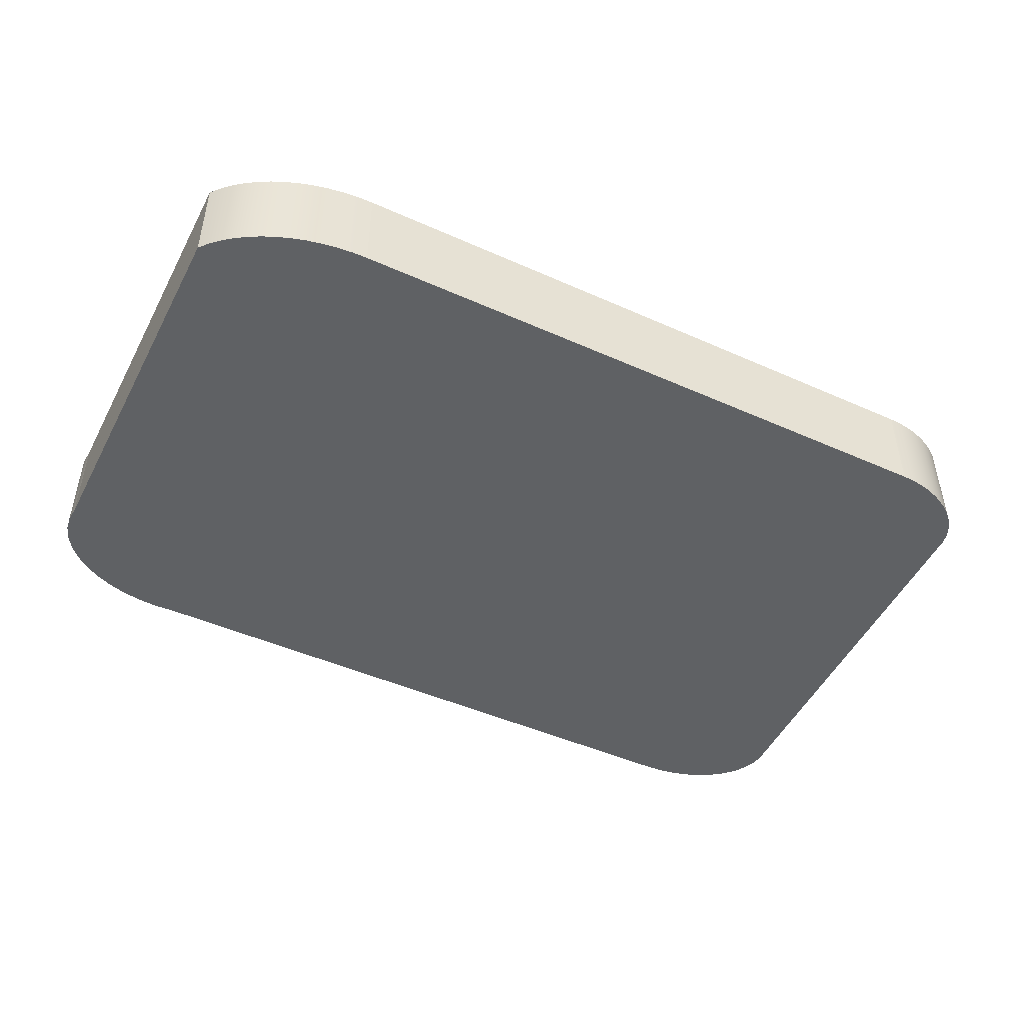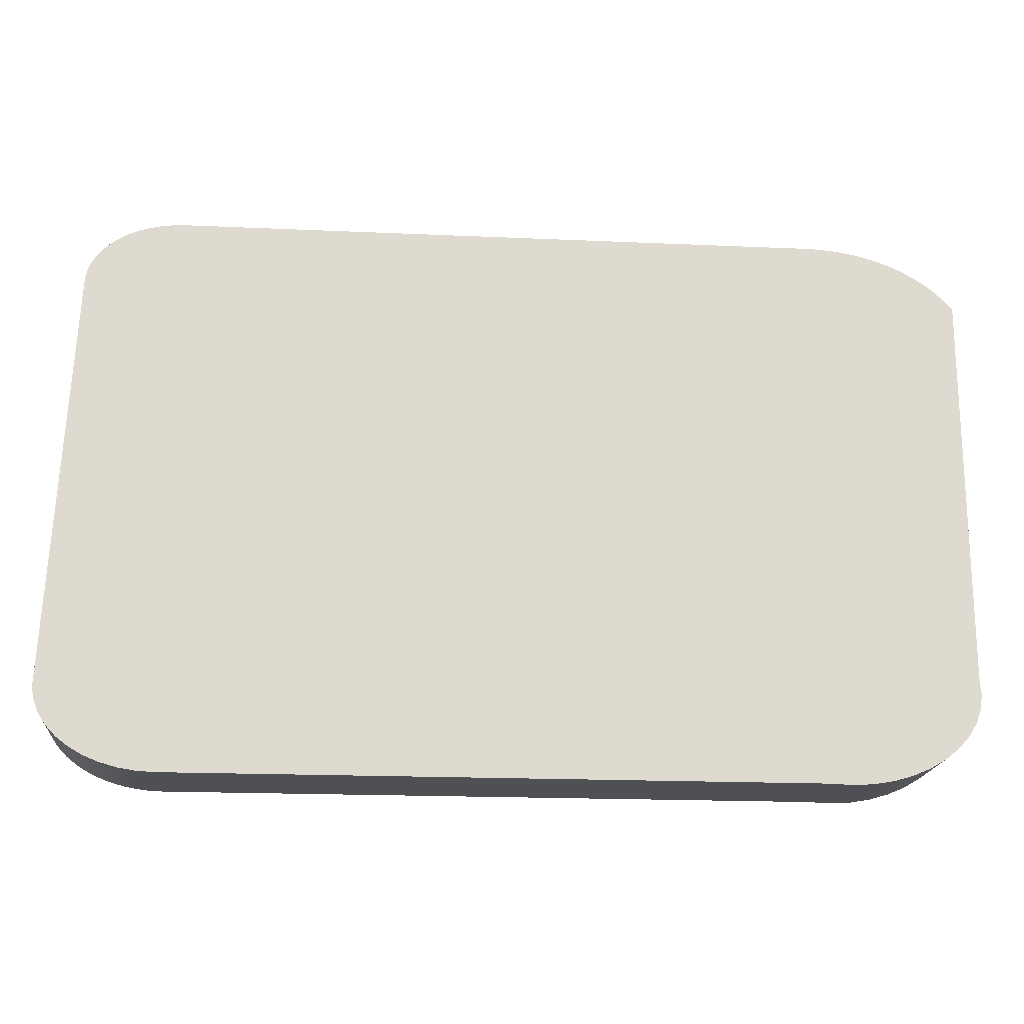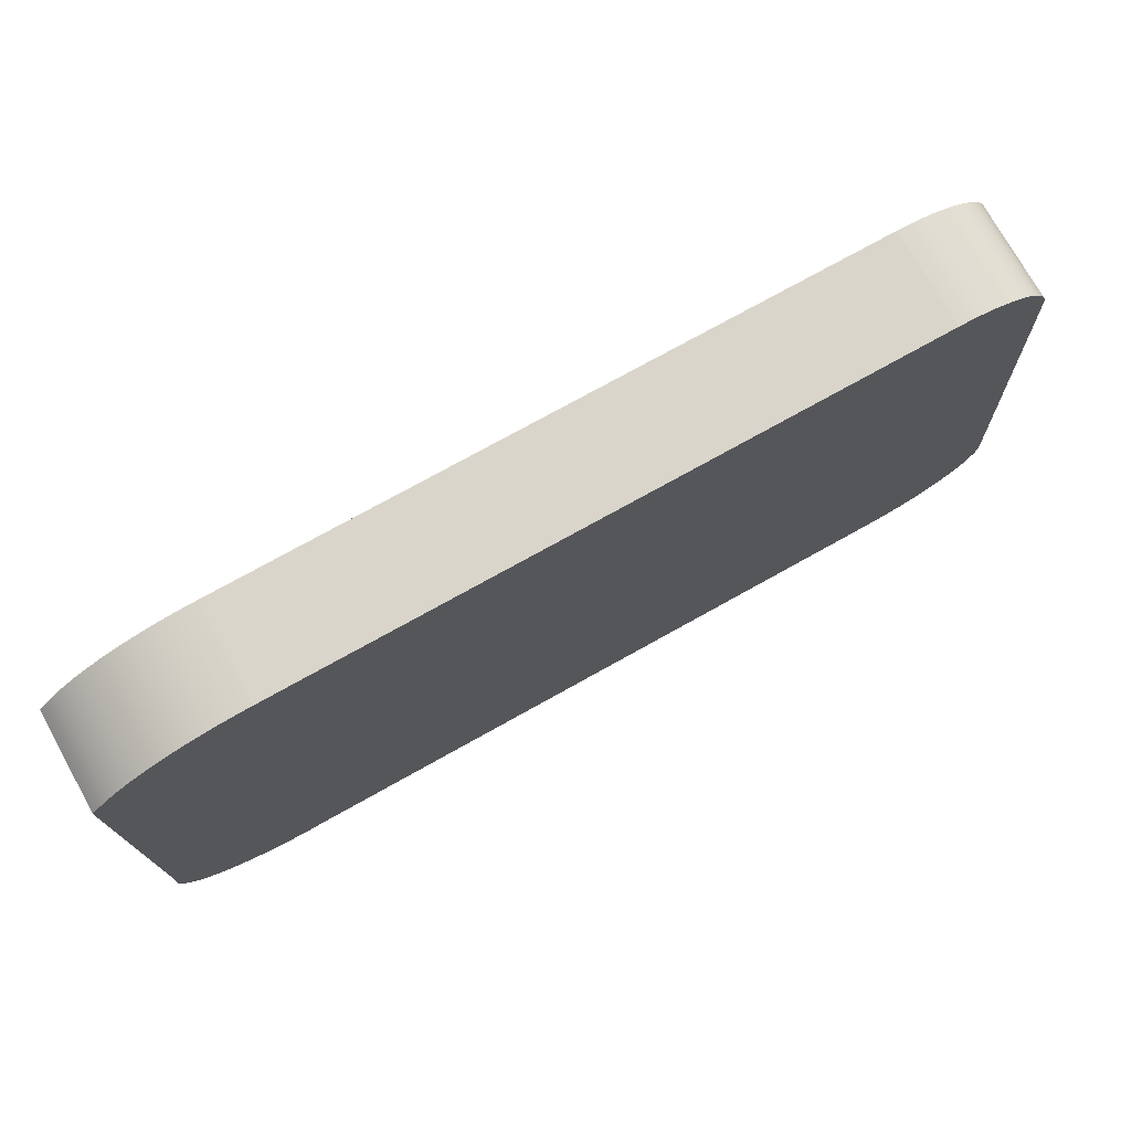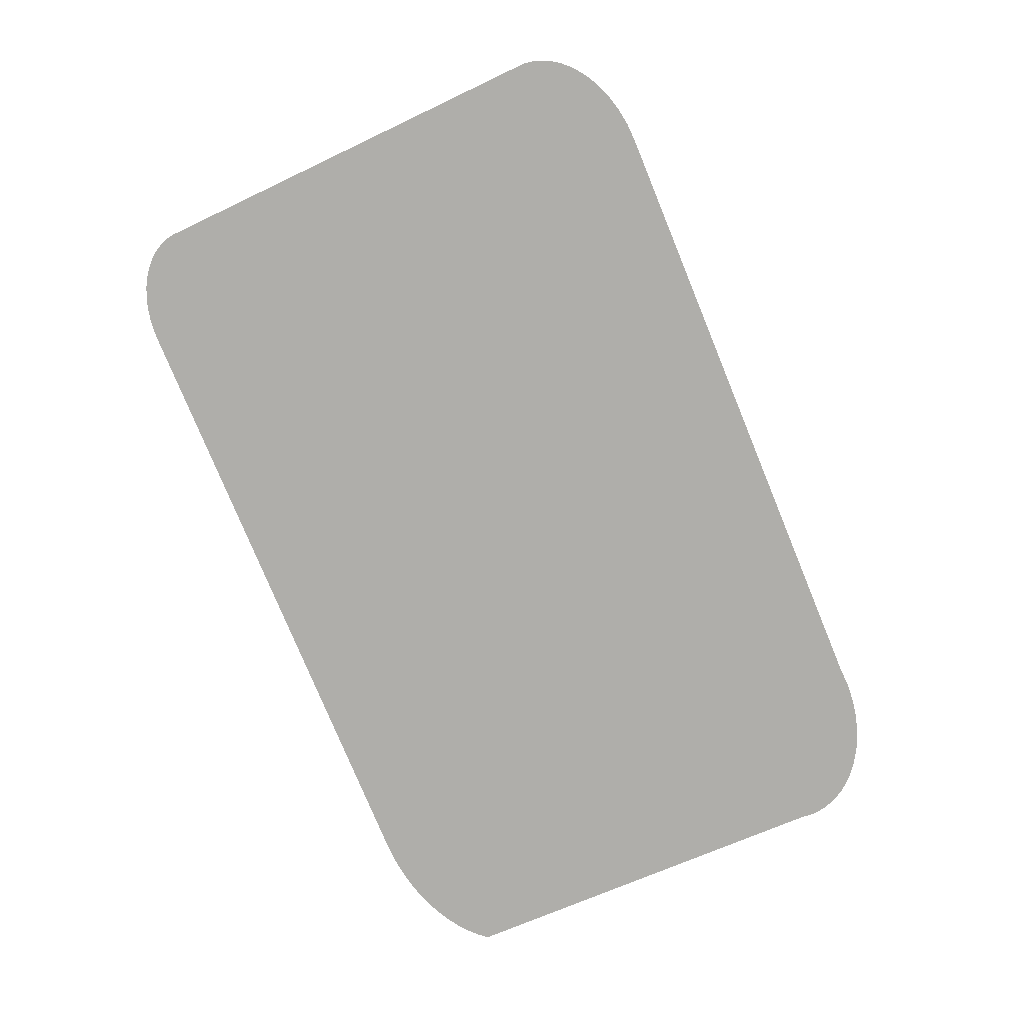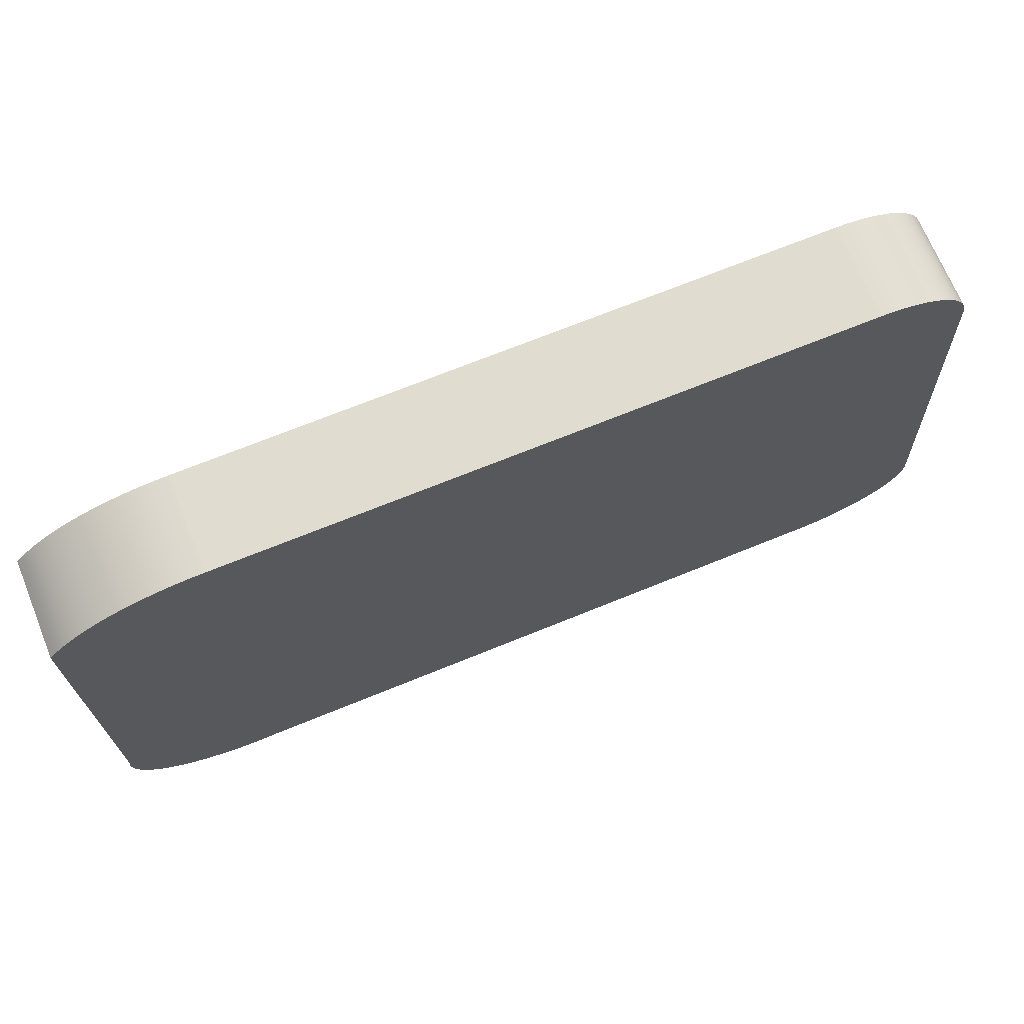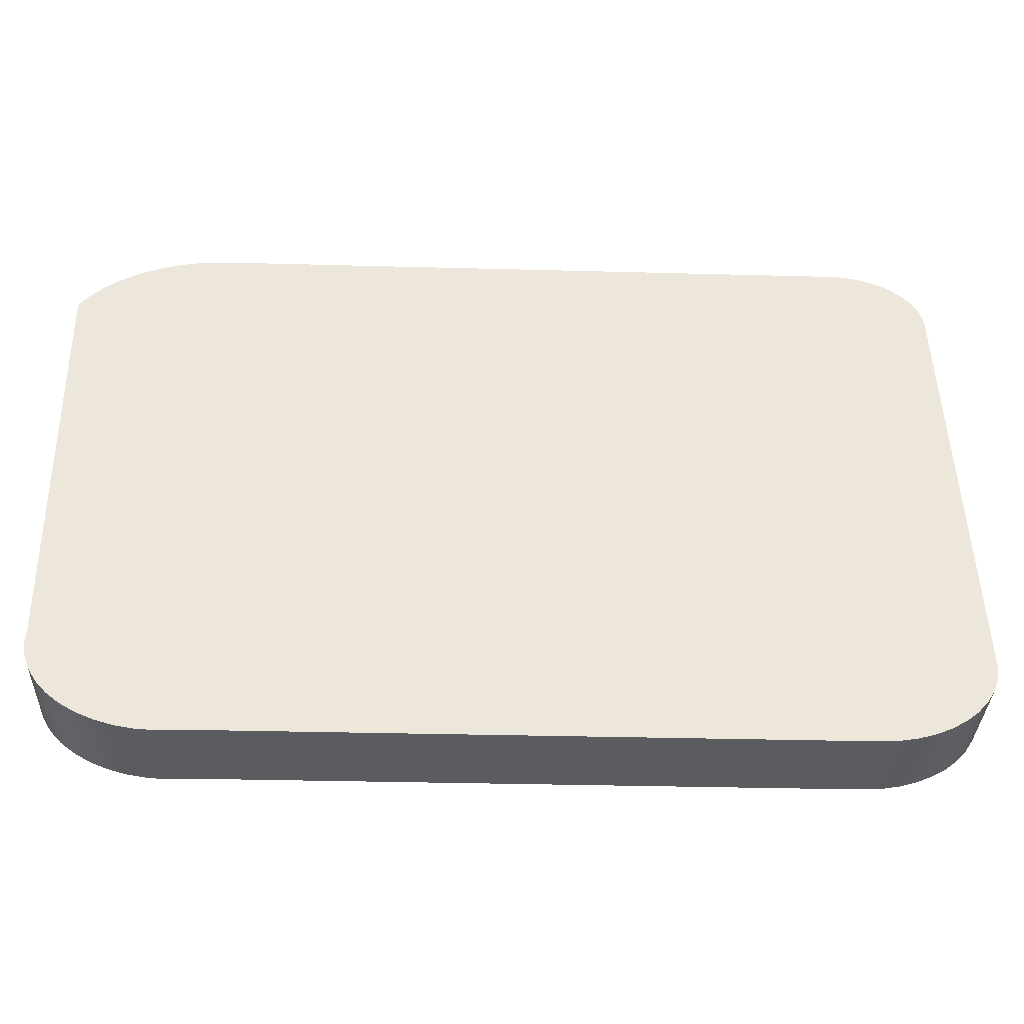
<metadata>
{"format":"obj","ext":"obj","renderer":"f3d","projection":"perspective","resolution":1024,"background":"white","views":[{"elev":-46.6,"azim":-26.9,"up":"+Y"},{"elev":-18.5,"azim":175.0,"up":"+Z"},{"elev":74.6,"azim":-29.2,"up":"+Z"},{"elev":-77.6,"azim":112.4,"up":"+Y"},{"elev":69.8,"azim":-22.2,"up":"+Z"},{"elev":-34.7,"azim":-2.0,"up":"+Z"}]}
</metadata>
<code>
o tecla1_68/tecla1/mesh6/mesh6-geometry#mesh6-geometry
v 0.417 -0.1358 0.03202
v 0.3786 -0.1358 0.03202
v 0.3795 -0.1358 0.03205
v 0.4177 -0.1358 0.03199
v 0.3795 -0.1414 0.03205
v 0.417 -0.1414 0.03202
v 0.4177 -0.1414 0.03199
v 0.3777 -0.1358 0.03193
v 0.3786 -0.1414 0.03202
v 0.4184 -0.1414 0.03189
v 0.4184 -0.1358 0.03189
v 0.3777 -0.1414 0.03193
v 0.3768 -0.1358 0.03179
v 0.4191 -0.1414 0.03174
v 0.3768 -0.1414 0.03179
v 0.4191 -0.1358 0.03174
v 0.376 -0.1358 0.03159
v 0.4198 -0.1414 0.03153
v 0.376 -0.1414 0.03159
v 0.4198 -0.1358 0.03153
v 0.3751 -0.1358 0.03134
v 0.4204 -0.1414 0.03127
v 0.3751 -0.1414 0.03134
v 0.4204 -0.1358 0.03127
v 0.3743 -0.1358 0.03104
v 0.4209 -0.1414 0.03095
v 0.3743 -0.1414 0.03104
v 0.4209 -0.1358 0.03095
v 0.3736 -0.1358 0.03069
v 0.4214 -0.1358 0.03059
v 0.3736 -0.1414 0.03069
v 0.4214 -0.1414 0.03059
v 0.3728 -0.1358 0.0303
v 0.4218 -0.1358 0.03019
v 0.3728 -0.1414 0.0303
v 0.4218 -0.1414 0.03019
v 0.3722 -0.1358 0.02986
v 0.4222 -0.1358 0.02976
v 0.3722 -0.1414 0.02986
v 0.4222 -0.1414 0.02976
v 0.3716 -0.1358 0.02938
v 0.4224 -0.1358 0.0293
v 0.3716 -0.1414 0.02938
v 0.4224 -0.1414 0.0293
v 0.3711 -0.1358 0.02887
v 0.3711 -0.1414 0.02887
v 0.4226 -0.1358 0.02882
v 0.4226 -0.1414 0.02882
v 0.3706 -0.1358 0.02832
v 0.3706 -0.1414 0.02832
v 0.4227 -0.1358 0.02832
v 0.4227 -0.1414 0.02832
v 0.3706 -0.1358 0.005128
v 0.3706 -0.1414 0.005128
v 0.424 -0.1358 0.004401
v 0.424 -0.1414 0.004401
v 0.3705 -0.1358 0.00429
v 0.3705 -0.1414 0.00429
v 0.424 -0.1358 0.003662
v 0.424 -0.1414 0.003662
v 0.3706 -0.1358 0.003455
v 0.3706 -0.1414 0.003455
v 0.4239 -0.1358 0.002928
v 0.4239 -0.1414 0.002928
v 0.371 -0.1358 0.002642
v 0.371 -0.1414 0.002642
v 0.4236 -0.1358 0.002216
v 0.4236 -0.1414 0.002216
v 0.3714 -0.1358 0.001871
v 0.3714 -0.1414 0.001871
v 0.4231 -0.1358 0.001544
v 0.4231 -0.1414 0.001544
v 0.3721 -0.1358 0.001161
v 0.3721 -0.1414 0.001161
v 0.4226 -0.1358 0.000925
v 0.4226 -0.1414 0.000925
v 0.3729 -0.1358 0.000529
v 0.3729 -0.1414 0.000529
v 0.4219 -0.1358 0.000375
v 0.4219 -0.1414 0.000375
v 0.3738 -0.1358 -1.2e-05
v 0.421 -0.1414 -9.4e-05
v 0.3738 -0.1414 -1.2e-05
v 0.421 -0.1358 -9.4e-05
v 0.3748 -0.1358 -0.000447
v 0.4201 -0.1414 -0.00047
v 0.3748 -0.1414 -0.000447
v 0.4201 -0.1358 -0.00047
v 0.3759 -0.1358 -0.000766
v 0.4191 -0.1414 -0.000745
v 0.3759 -0.1414 -0.000766
v 0.4191 -0.1358 -0.000745
v 0.4181 -0.1358 -0.000913
v 0.3771 -0.1358 -0.000962
v 0.4181 -0.1414 -0.000913
v 0.3771 -0.1414 -0.000962
v 0.417 -0.1414 -0.000969
v 0.417 -0.1358 -0.000969
v 0.3783 -0.1358 -0.001031
v 0.3795 -0.1358 -0.000969
v 0.3783 -0.1414 -0.001031
v 0.3795 -0.1414 -0.000969
f 1 2 3
f 2 1 4
f 3 2 1
f 4 1 2
f 2 5 3
f 3 5 2
f 3 6 1
f 1 6 3
f 1 7 4
f 4 7 1
f 2 4 8
f 8 4 2
f 5 2 9
f 9 2 5
f 6 3 5
f 5 3 6
f 7 1 6
f 6 1 7
f 10 4 7
f 7 4 10
f 8 4 11
f 11 4 8
f 8 9 2
f 2 9 8
f 9 6 5
f 5 6 9
f 6 12 7
f 7 12 6
f 4 10 11
f 11 10 4
f 7 12 10
f 10 12 7
f 8 11 13
f 13 11 8
f 9 8 12
f 12 8 9
f 6 9 12
f 12 9 6
f 14 11 10
f 10 11 14
f 10 12 15
f 15 12 10
f 13 11 16
f 16 11 13
f 13 12 8
f 8 12 13
f 11 14 16
f 16 14 11
f 10 15 14
f 14 15 10
f 12 13 15
f 15 13 12
f 13 16 17
f 17 16 13
f 18 16 14
f 14 16 18
f 14 15 19
f 19 15 14
f 17 15 13
f 13 15 17
f 17 16 20
f 20 16 17
f 16 18 20
f 20 18 16
f 14 19 18
f 18 19 14
f 15 17 19
f 19 17 15
f 17 20 21
f 21 20 17
f 22 20 18
f 18 20 22
f 18 19 23
f 23 19 18
f 21 19 17
f 17 19 21
f 21 20 24
f 24 20 21
f 20 22 24
f 24 22 20
f 18 23 22
f 22 23 18
f 19 21 23
f 23 21 19
f 21 24 25
f 25 24 21
f 26 24 22
f 22 24 26
f 22 23 27
f 27 23 22
f 25 23 21
f 21 23 25
f 25 24 28
f 28 24 25
f 24 26 28
f 28 26 24
f 22 27 26
f 26 27 22
f 23 25 27
f 27 25 23
f 25 28 29
f 29 28 25
f 26 30 28
f 28 30 26
f 26 27 31
f 31 27 26
f 29 27 25
f 25 27 29
f 29 28 30
f 30 28 29
f 30 26 32
f 32 26 30
f 27 29 31
f 31 29 27
f 26 31 32
f 32 31 26
f 29 30 33
f 33 30 29
f 32 34 30
f 30 34 32
f 33 31 29
f 29 31 33
f 32 31 35
f 35 31 32
f 33 30 34
f 34 30 33
f 34 32 36
f 36 32 34
f 31 33 35
f 35 33 31
f 32 35 36
f 36 35 32
f 33 34 37
f 37 34 33
f 36 38 34
f 34 38 36
f 37 35 33
f 33 35 37
f 36 35 39
f 39 35 36
f 37 34 38
f 38 34 37
f 38 36 40
f 40 36 38
f 35 37 39
f 39 37 35
f 36 39 40
f 40 39 36
f 37 38 41
f 41 38 37
f 40 42 38
f 38 42 40
f 37 43 39
f 39 43 37
f 40 39 43
f 43 39 40
f 41 38 42
f 42 38 41
f 43 37 41
f 41 37 43
f 42 40 44
f 44 40 42
f 40 43 44
f 44 43 40
f 41 42 45
f 45 42 41
f 41 46 43
f 43 46 41
f 44 47 42
f 42 47 44
f 44 43 46
f 46 43 44
f 45 42 47
f 47 42 45
f 46 41 45
f 45 41 46
f 47 44 48
f 48 44 47
f 44 46 48
f 48 46 44
f 45 47 49
f 49 47 45
f 45 50 46
f 46 50 45
f 48 51 47
f 47 51 48
f 48 46 50
f 50 46 48
f 49 47 51
f 51 47 49
f 50 45 49
f 49 45 50
f 51 48 52
f 52 48 51
f 48 50 52
f 52 50 48
f 49 51 53
f 53 51 49
f 49 54 50
f 50 54 49
f 52 55 51
f 51 55 52
f 52 50 54
f 54 50 52
f 53 51 55
f 55 51 53
f 54 49 53
f 53 49 54
f 55 52 56
f 56 52 55
f 52 54 56
f 56 54 52
f 53 55 57
f 57 55 53
f 53 58 54
f 54 58 53
f 56 59 55
f 55 59 56
f 56 54 58
f 58 54 56
f 57 55 59
f 59 55 57
f 58 53 57
f 57 53 58
f 59 56 60
f 60 56 59
f 56 58 60
f 60 58 56
f 57 59 61
f 61 59 57
f 57 62 58
f 58 62 57
f 60 63 59
f 59 63 60
f 60 58 62
f 62 58 60
f 61 59 63
f 63 59 61
f 62 57 61
f 61 57 62
f 63 60 64
f 64 60 63
f 60 62 64
f 64 62 60
f 61 63 65
f 65 63 61
f 61 66 62
f 62 66 61
f 64 67 63
f 63 67 64
f 64 62 66
f 66 62 64
f 65 63 67
f 67 63 65
f 66 61 65
f 65 61 66
f 67 64 68
f 68 64 67
f 64 66 68
f 68 66 64
f 65 67 69
f 69 67 65
f 65 70 66
f 66 70 65
f 68 71 67
f 67 71 68
f 68 66 70
f 70 66 68
f 69 67 71
f 71 67 69
f 70 65 69
f 69 65 70
f 71 68 72
f 72 68 71
f 68 70 72
f 72 70 68
f 69 71 73
f 73 71 69
f 69 74 70
f 70 74 69
f 72 75 71
f 71 75 72
f 72 70 74
f 74 70 72
f 73 71 75
f 75 71 73
f 74 69 73
f 73 69 74
f 75 72 76
f 76 72 75
f 72 74 76
f 76 74 72
f 73 75 77
f 77 75 73
f 73 78 74
f 74 78 73
f 76 79 75
f 75 79 76
f 76 74 78
f 78 74 76
f 77 75 79
f 79 75 77
f 78 73 77
f 77 73 78
f 79 76 80
f 80 76 79
f 76 78 80
f 80 78 76
f 77 79 81
f 81 79 77
f 81 78 77
f 77 78 81
f 82 79 80
f 80 79 82
f 80 78 83
f 83 78 80
f 81 79 84
f 84 79 81
f 78 81 83
f 83 81 78
f 79 82 84
f 84 82 79
f 80 83 82
f 82 83 80
f 81 84 85
f 85 84 81
f 85 83 81
f 81 83 85
f 86 84 82
f 82 84 86
f 82 83 87
f 87 83 82
f 85 84 88
f 88 84 85
f 83 85 87
f 87 85 83
f 84 86 88
f 88 86 84
f 82 87 86
f 86 87 82
f 85 88 89
f 89 88 85
f 89 87 85
f 85 87 89
f 90 88 86
f 86 88 90
f 86 87 91
f 91 87 86
f 89 88 92
f 92 88 89
f 87 89 91
f 91 89 87
f 88 90 92
f 92 90 88
f 86 91 90
f 90 91 86
f 89 92 93
f 93 92 89
f 94 91 89
f 89 91 94
f 95 92 90
f 90 92 95
f 90 91 95
f 95 91 90
f 92 95 93
f 93 95 92
f 89 93 94
f 94 93 89
f 91 94 96
f 96 94 91
f 95 91 96
f 96 91 95
f 97 93 95
f 95 93 97
f 94 93 98
f 98 93 94
f 99 96 94
f 94 96 99
f 95 96 97
f 97 96 95
f 93 97 98
f 98 97 93
f 94 98 100
f 100 98 94
f 96 99 101
f 101 99 96
f 94 100 99
f 99 100 94
f 97 96 102
f 102 96 97
f 102 98 97
f 97 98 102
f 98 102 100
f 100 102 98
f 100 101 99
f 99 101 100
f 101 102 96
f 96 102 101
f 101 100 102
f 102 100 101

</code>
